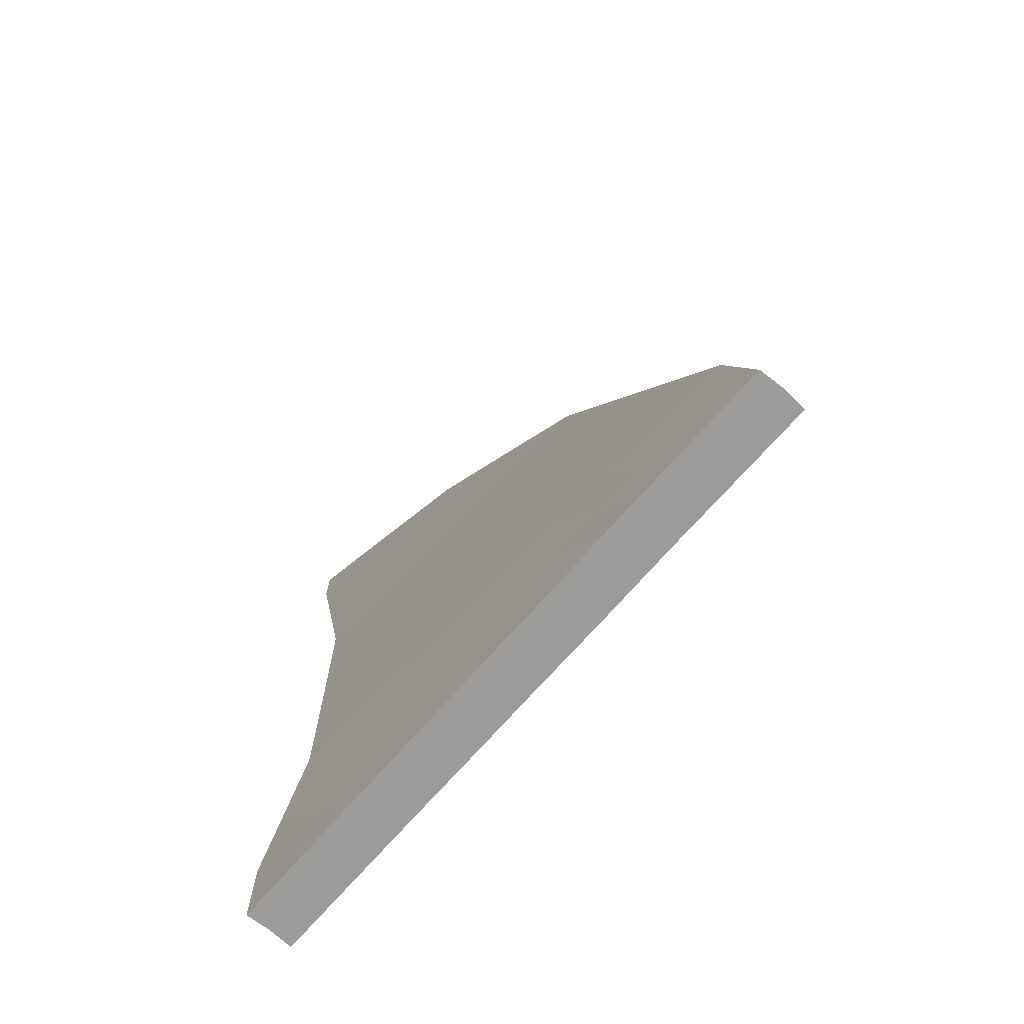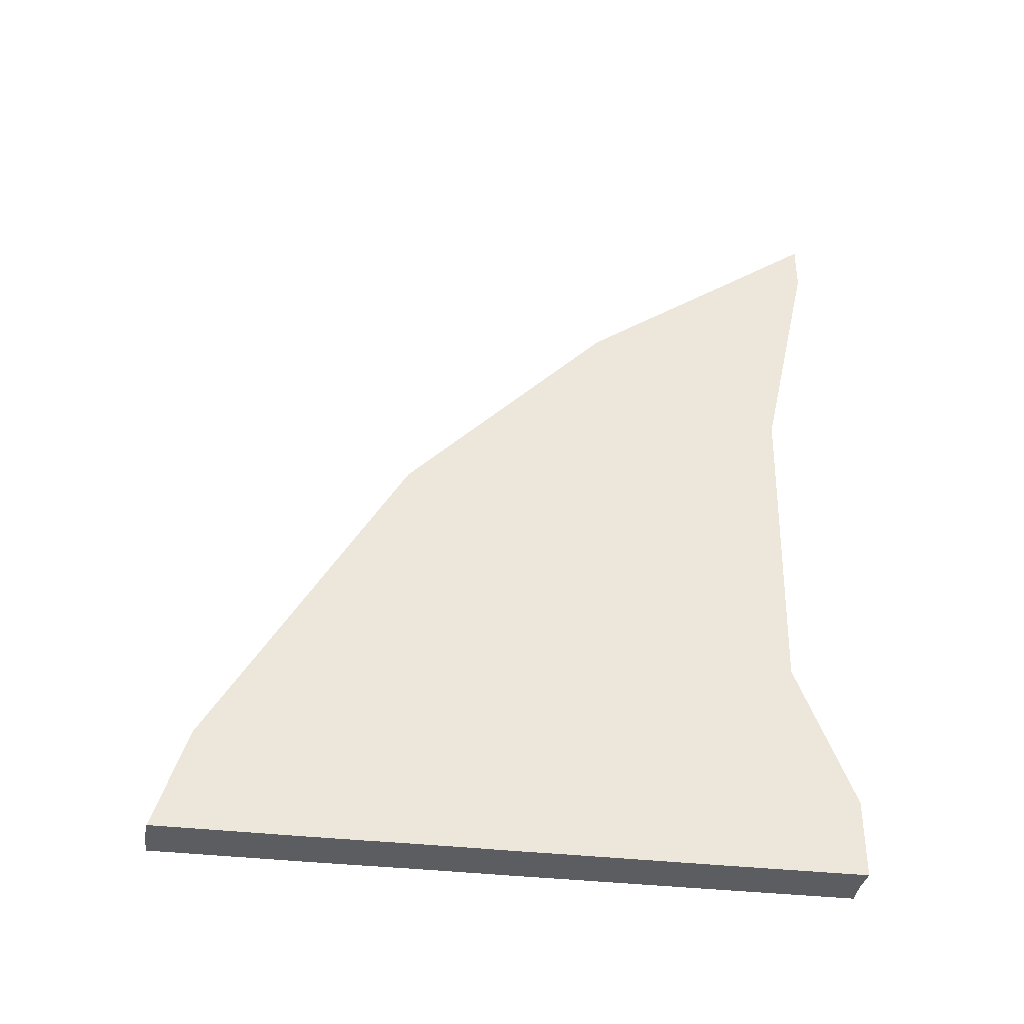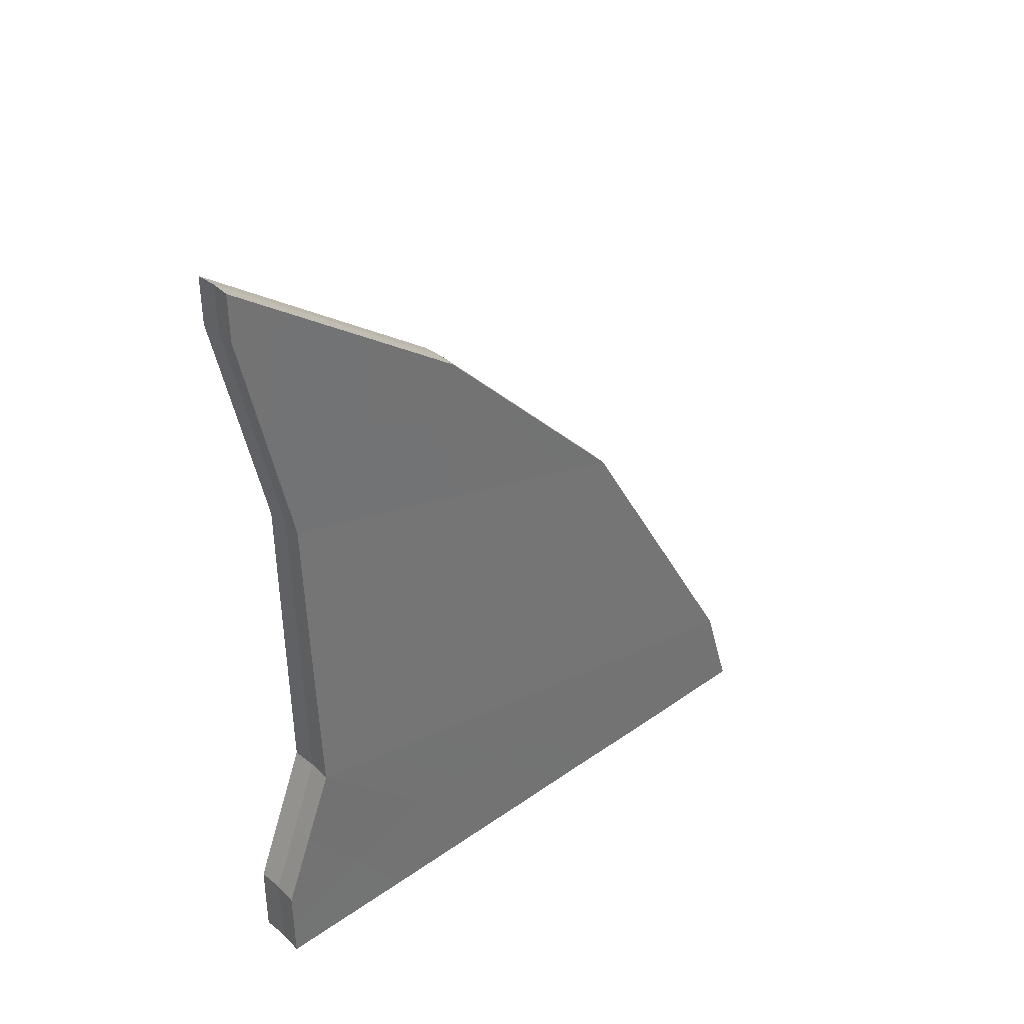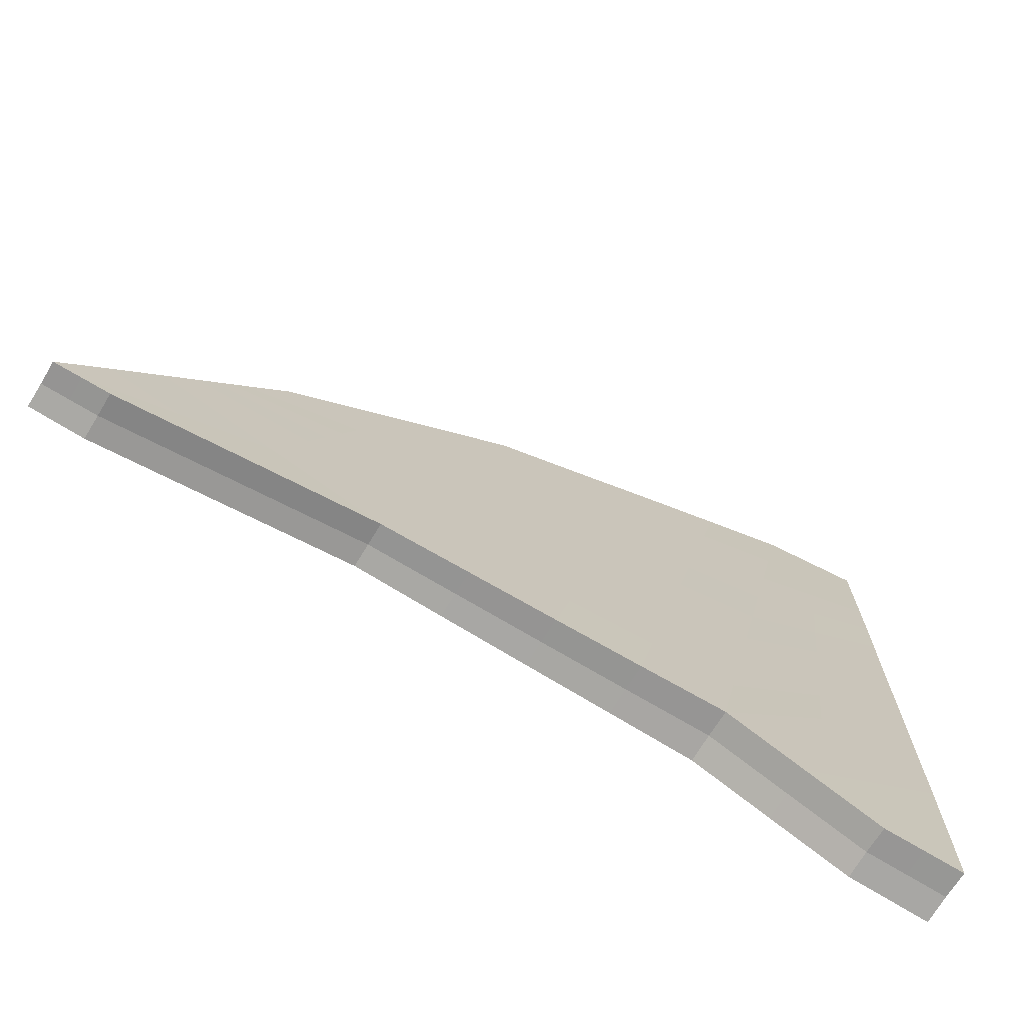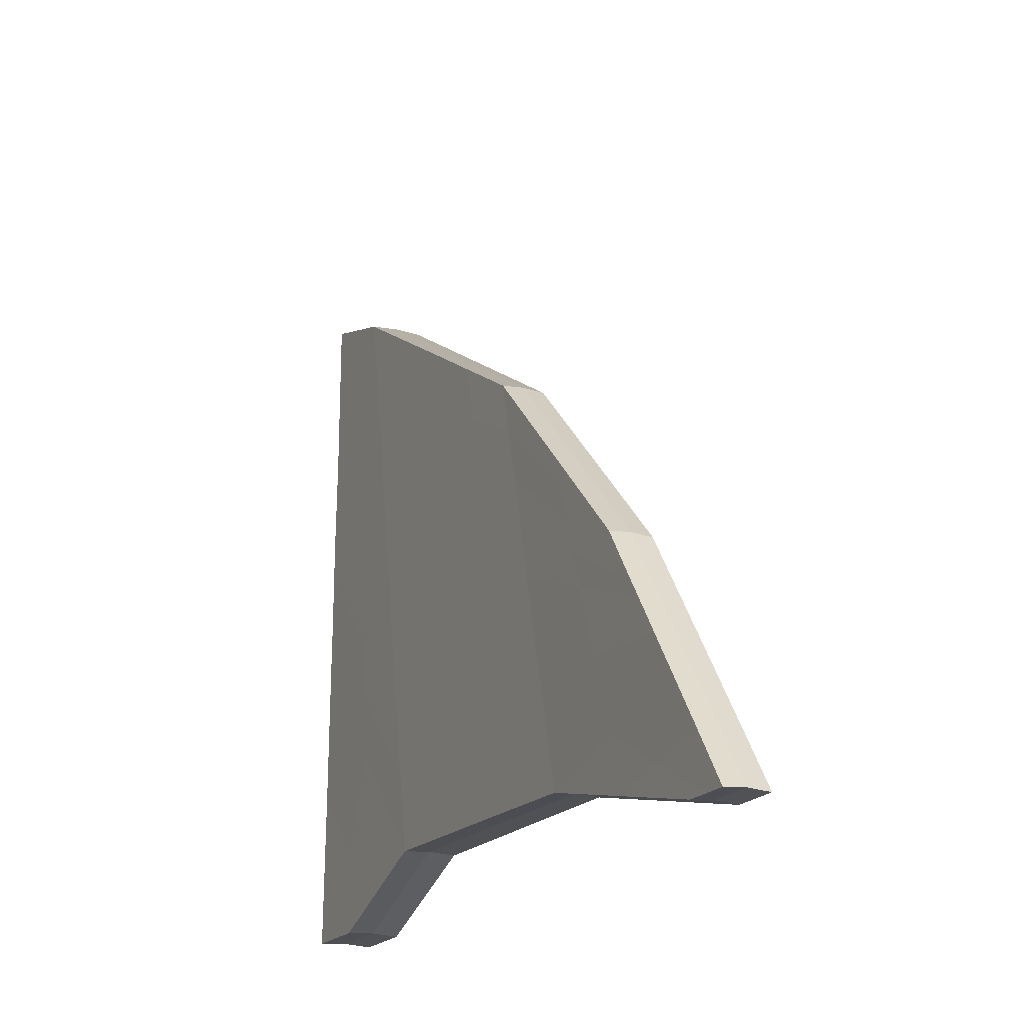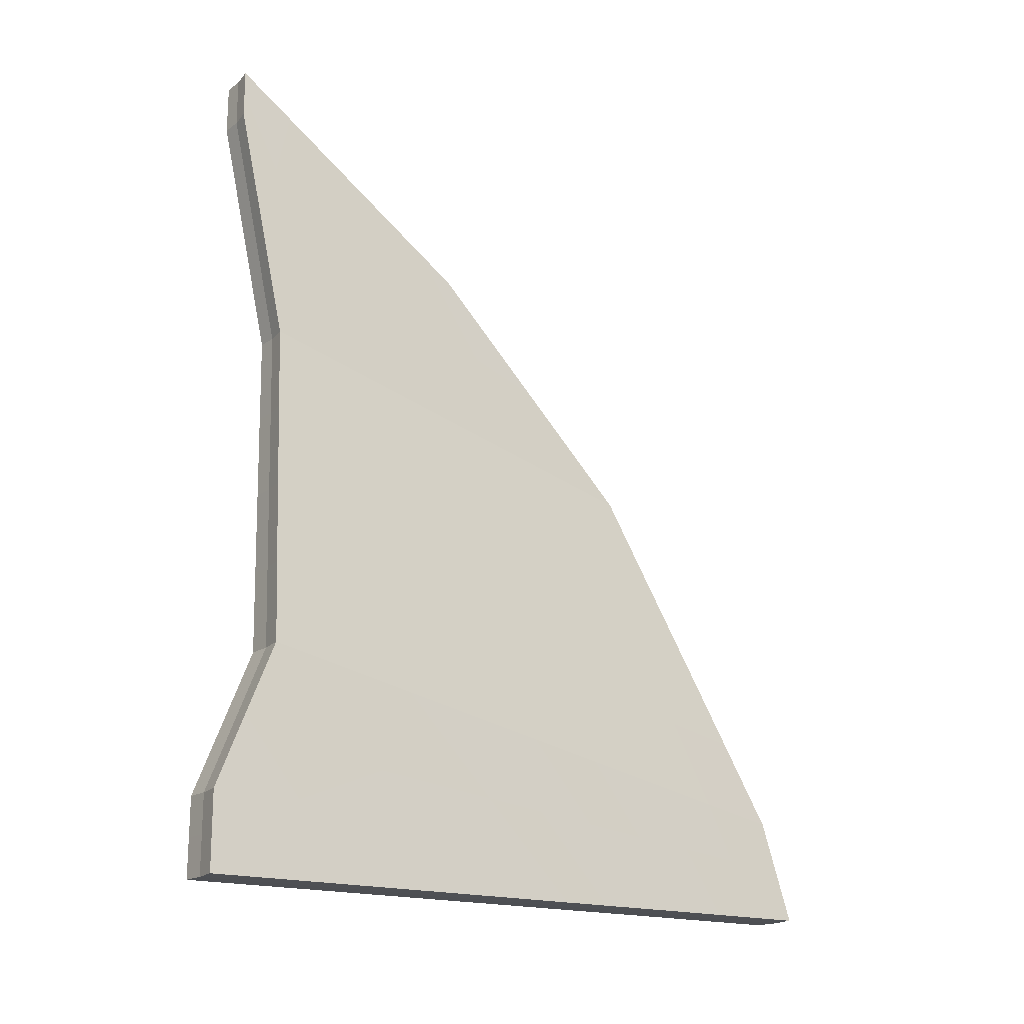
<metadata>
{"format":"obj","ext":"obj","renderer":"f3d","projection":"perspective","resolution":1024,"background":"white","views":[{"elev":-69.9,"azim":-41.1,"up":"+Y"},{"elev":-36.5,"azim":81.0,"up":"+Y"},{"elev":36.8,"azim":-132.4,"up":"+Y"},{"elev":-71.8,"azim":-121.4,"up":"+Z"},{"elev":-19.4,"azim":155.7,"up":"+Z"},{"elev":-18.4,"azim":-123.2,"up":"+Y"}]}
</metadata>
<code>
o Cube.001
v 0.002147 12.62 0.08655
v 0.2263 12.63 0.07046
v 0.2298 12.1 0.07147
v 0.001683 12.09 0.08755
v 0.003076 3.504 0.1037
v 0.2896 3.506 0.08851
v 0.2836 4.365 0.08682
v 0.002974 4.363 0.1021
v -0.01534 10.68 2.827
v 0.2089 10.68 2.811
v 0.1987 8.314 5.123
v -0.02933 8.312 5.139
v -0.03445 3.504 7.651
v 0.2519 3.506 7.633
v 0.2458 4.626 7.279
v -0.004121 9.533 0.6524
v -0.005338 5.975 0.7312
v 0.2165 11.79 1.248
v 0.2234 9.535 0.6359
v 0.2753 5.977 0.7151
v 0.2682 3.506 3.334
v -0.01847 3.504 3.349
v -0.007702 11.79 1.265
v -0.2218 12.63 0.06739
v -0.2262 12.1 0.06845
v -0.2831 3.506 0.08362
v -0.2774 4.365 0.08209
v -0.2393 10.68 2.807
v -0.2564 8.314 5.12
v -0.3208 3.506 7.633
v -0.3153 4.626 7.279
v -0.03471 4.623 7.297
v -0.2311 11.79 1.246
v -0.2317 9.535 0.6336
v -0.2856 5.977 0.712
v -0.3046 3.506 3.328
v 0.2131 11.24 2.03
v 0.2582 5.302 3.997
v 0.2126 8.925 2.88
v 0.2553 3.506 5.485
v -0.03136 3.504 5.5
v -0.01123 11.23 2.046
v -0.2353 11.24 2.027
v -0.3027 5.302 3.995
v -0.2432 8.925 2.876
v -0.3175 3.506 5.479
v 0.2187 6.47 6.202
v 0.2515 7.756 0.6757
v -0.001418 7.754 0.6918
v -0.2899 6.47 6.199
v -0.2555 7.756 0.6724
v -0.03564 6.468 6.218
v -0.2733 7.113 3.435
v 0.2348 7.113 3.439
v 0.212 10.96 2.42
v 0.2487 4.964 5.64
v -0.2362 10.96 2.417
v -0.3123 4.964 5.636
v 0.2046 8.619 4.001
v 0.2518 3.506 6.557
v -0.03448 3.504 6.575
v -0.0123 10.96 2.436
v -0.2507 8.619 3.999
v -0.3209 3.506 6.557
v -0.2799 6.791 4.818
v 0.2285 6.791 4.82
v 0.2184 9.23 1.758
v 0.2639 3.506 4.407
v -0.02241 3.504 4.424
v -0.00925 11.51 1.655
v -0.2375 9.23 1.755
v -0.3086 3.506 4.406
v 0.2149 11.51 1.639
v 0.27 5.64 2.357
v -0.2332 11.51 1.636
v -0.2929 5.64 2.354
v 0.2441 7.435 2.057
v -0.2653 7.435 2.054
v 0.249 4.066 7.456
v 0.272 4.742 2.024
v -0.3179 4.066 7.456
v -0.2949 4.742 2.021
v 0.2867 3.936 0.08768
v -0.03445 4.064 7.474
v -0.2802 3.936 0.08284
v 0.00307 3.934 0.1029
v -0.3061 4.404 4.738
v 0.2606 4.404 4.74
v -0.3181 4.235 6.097
v 0.2486 4.235 6.098
v 0.2652 4.573 3.383
v -0.3024 4.573 3.379
v 0.2757 3.506 1.711
v -0.01049 3.504 1.726
v -0.000439 5.169 0.4166
v 0.2802 5.171 0.4012
v -0.2967 3.506 1.705
v -0.2808 5.171 0.3968
v -0.2864 4.339 1.051
v 0.2799 4.339 1.057
v -0.001681 10.81 0.37
v 0.2269 10.82 0.3538
v -0.004894 12.21 0.6757
v 0.2193 12.21 0.6591
v -0.2296 10.82 0.3511
v -0.2279 12.21 0.6568
v 0.2027 9.498 3.967
v -0.02332 9.496 3.983
v 0.2197 10.66 0.942
v -0.2487 9.498 3.964
v -0.2314 10.66 0.9398
v 0.2281 12.36 0.07097
v -0.2239 12.36 0.06791
v 0.002027 12.36 0.08705
v -0.2397 10.08 2.452
v 0.2141 10.08 2.455
v -0.2439 9.79 3.208
v 0.2078 9.79 3.211
v 0.2181 10.37 1.699
v -0.2354 10.37 1.696
v -0.229 11.51 0.504
v 0.2227 11.51 0.5064
v 0.2628 6.867 0.6953
v -0.2694 6.867 0.692
v -0.03648 5.545 6.757
v 0.2459 6.207 3.718
v 0.2312 5.548 6.74
v -0.002065 6.865 0.7115
v -0.3036 5.548 6.739
v -0.2888 6.207 3.716
v 0.2389 5.878 5.23
v -0.2955 5.878 5.227
v -0.279 6.537 2.204
v 0.2558 6.537 2.207
v 0.2112 7.392 5.662
v -0.002736 8.644 0.6721
v -0.2715 7.392 5.66
v -0.2581 8.019 3.156
v 0.2384 8.646 0.656
v -0.2437 8.646 0.653
v -0.0314 7.39 5.679
v 0.2239 8.019 3.16
v -0.2652 7.705 4.408
v 0.2166 7.705 4.41
v 0.2314 8.332 1.908
v -0.2514 8.332 1.905
v 0.2203 9.383 1.197
v 0.2634 3.506 3.87
v -0.02302 3.504 3.886
v -0.008335 11.65 1.46
v -0.2347 9.383 1.194
v -0.3093 3.506 3.868
v -0.2616 7.596 1.364
v 0.2158 11.65 1.444
v 0.271 5.809 1.536
v -0.2322 11.65 1.441
v -0.29 5.809 1.533
v 0.2462 7.596 1.366
v -0.2955 4.657 2.7
v 0.2716 4.657 2.703
v -0.2334 10.52 1.318
v 0.2179 10.52 1.32
v 0.259 6.702 1.451
v -0.2755 6.702 1.448
v -0.2481 8.489 1.279
v 0.2333 8.489 1.281
v 0.2139 11.38 1.834
v 0.264 5.471 3.178
v -0.2341 11.38 1.831
v -0.2969 5.471 3.173
v 0.2407 7.274 2.749
v 0.2164 9.077 2.319
v 0.2621 3.506 4.947
v -0.02451 3.504 4.962
v -0.01017 11.37 1.85
v -0.2405 9.077 2.316
v -0.3106 3.506 4.942
v -0.2679 7.274 2.745
v 0.2605 4.489 4.06
v -0.3064 4.489 4.06
v 0.2163 10.23 2.077
v -0.2373 10.23 2.074
v -0.2825 6.372 2.959
v 0.2523 6.372 2.963
v 0.2286 8.176 2.534
v -0.2536 8.176 2.53
v 0.2083 8.772 3.441
v 0.2515 3.506 6.02
v -0.03483 3.504 6.037
v -0.0111 11.1 2.241
v -0.2474 8.772 3.438
v -0.3212 3.506 6.019
v -0.2772 6.952 4.127
v 0.2134 11.1 2.225
v 0.256 5.133 4.818
v -0.2357 11.1 2.222
v -0.3048 5.133 4.816
v 0.231 6.952 4.129
v 0.2536 4.32 5.421
v -0.3132 4.32 5.416
v 0.2107 9.935 2.833
v -0.2411 9.935 2.829
v -0.2914 6.042 4.472
v 0.2433 6.042 4.473
v 0.219 7.862 3.785
v -0.2629 7.862 3.783
v 0.2104 10.82 2.616
v 0.2453 4.795 6.459
v -0.2378 10.82 2.612
v -0.3157 4.795 6.458
v 0.2236 6.631 5.511
v 0.2026 8.467 4.562
v 0.2519 3.506 7.095
v -0.03445 3.504 7.113
v -0.01386 10.82 2.631
v -0.2528 8.467 4.56
v -0.3208 3.506 7.095
v -0.2844 6.631 5.508
v -0.3179 4.151 6.777
v 0.249 4.151 6.777
v -0.2466 9.644 3.586
v 0.2053 9.644 3.589
v 0.2331 5.713 5.986
v -0.3015 5.713 5.982
v -0.2681 7.549 5.034
v 0.2142 7.549 5.036
f 220 208 15 79
f 222 207 10 107
f 108 107 10 9
f 141 135 11 12
f 84 79 15 32
f 214 213 14 13
f 207 215 9 10
f 226 212 11 135
f 104 103 23 18
f 94 93 21 22
f 101 102 19 16
f 122 104 18 109
f 100 96 20 80
f 95 96 7 8
f 123 20 17 128
f 219 81 31 210
f 221 110 28 209
f 108 9 28 110
f 141 12 29 137
f 84 32 31 81
f 214 13 30 217
f 209 28 9 215
f 225 137 29 216
f 106 33 23 103
f 94 22 36 97
f 101 16 34 105
f 121 111 33 106
f 99 82 35 98
f 95 8 27 98
f 124 128 17 35
f 113 24 1 114
f 112 3 4 114
f 86 83 6 5
f 86 85 27 8
f 186 138 45 176
f 169 43 42 175
f 174 41 46 177
f 182 115 43 169
f 180 87 44 170
f 185 172 39 142
f 167 175 42 37
f 174 173 40 41
f 181 167 37 116
f 179 168 38 88
f 184 171 54 126
f 183 130 53 178
f 140 136 49 51
f 224 129 50 218
f 125 52 50 129
f 139 48 49 136
f 223 211 47 127
f 125 127 47 52
f 204 198 66 131
f 203 132 65 193
f 206 143 63 191
f 196 57 62 190
f 189 61 64 192
f 202 117 57 196
f 200 89 58 197
f 205 187 59 144
f 194 190 62 55
f 189 188 60 61
f 201 194 55 118
f 199 195 56 90
f 164 133 78 153
f 163 158 77 134
f 160 155 74 91
f 162 154 73 119
f 149 148 68 69
f 154 150 70 73
f 166 147 67 145
f 159 92 76 157
f 161 120 75 156
f 149 69 72 152
f 156 75 70 150
f 165 146 71 151
f 152 72 92 159
f 148 160 91 68
f 188 199 90 60
f 192 64 89 200
f 173 179 88 40
f 177 46 87 180
f 5 26 85 86
f 8 7 83 86
f 97 36 82 99
f 13 84 81 30
f 217 30 81 219
f 93 100 80 21
f 13 14 79 84
f 213 220 79 14
f 6 83 100 93
f 26 97 99 85
f 17 95 98 35
f 85 99 98 27
f 5 94 97 26
f 17 20 96 95
f 83 7 96 100
f 5 6 93 94
f 113 121 106 24
f 4 101 105 25
f 24 106 103 1
f 112 2 104 122
f 4 3 102 101
f 2 1 103 104
f 3 112 122 102
f 25 105 121 113
f 151 71 120 161
f 147 162 119 67
f 187 201 118 59
f 191 63 117 202
f 172 181 116 39
f 176 45 115 182
f 2 112 114 1
f 25 113 114 4
f 105 34 111 121
f 12 108 110 29
f 216 29 110 221
f 102 122 109 19
f 12 11 107 108
f 212 222 107 11
f 155 163 134 74
f 157 76 133 164
f 197 58 132 203
f 195 204 131 56
f 32 15 127 125
f 208 223 127 15
f 32 125 129 31
f 210 31 129 224
f 170 44 130 183
f 168 184 126 38
f 51 49 128 124
f 48 123 128 49
f 153 78 146 165
f 158 166 145 77
f 198 205 144 66
f 193 65 143 206
f 19 139 136 16
f 34 16 136 140
f 171 185 142 54
f 178 53 138 186
f 218 50 137 225
f 52 141 137 50
f 211 226 135 47
f 52 47 135 141
f 48 139 166 158
f 51 153 165 140
f 35 157 164 124
f 20 123 163 155
f 19 109 162 147
f 34 151 161 111
f 21 80 160 148
f 36 152 159 82
f 140 165 151 34
f 33 156 150 23
f 22 149 152 36
f 111 161 156 33
f 82 159 157 35
f 139 19 147 166
f 18 23 150 154
f 22 21 148 149
f 109 18 154 162
f 80 20 155 160
f 123 48 158 163
f 124 164 153 51
f 78 178 186 146
f 77 145 185 171
f 74 134 184 168
f 76 170 183 133
f 71 176 182 120
f 67 119 181 172
f 72 177 180 92
f 68 91 179 173
f 133 183 178 78
f 134 77 171 184
f 91 74 168 179
f 119 73 167 181
f 69 68 173 174
f 73 70 175 167
f 145 67 172 185
f 92 180 170 76
f 120 182 169 75
f 69 174 177 72
f 75 169 175 70
f 146 186 176 71
f 53 193 206 138
f 54 142 205 198
f 38 126 204 195
f 44 197 203 130
f 45 191 202 115
f 39 116 201 187
f 46 192 200 87
f 40 88 199 188
f 88 38 195 199
f 116 37 194 201
f 41 40 188 189
f 37 42 190 194
f 142 39 187 205
f 87 200 197 44
f 115 202 196 43
f 41 189 192 46
f 43 196 190 42
f 138 206 191 45
f 130 203 193 53
f 126 54 198 204
f 66 144 226 211
f 65 218 225 143
f 58 210 224 132
f 56 131 223 208
f 59 118 222 212
f 63 216 221 117
f 60 90 220 213
f 64 217 219 89
f 131 66 211 223
f 132 224 218 65
f 143 225 216 63
f 57 209 215 62
f 61 214 217 64
f 117 221 209 57
f 89 219 210 58
f 144 59 212 226
f 55 62 215 207
f 61 60 213 214
f 118 55 207 222
f 90 56 208 220

</code>
